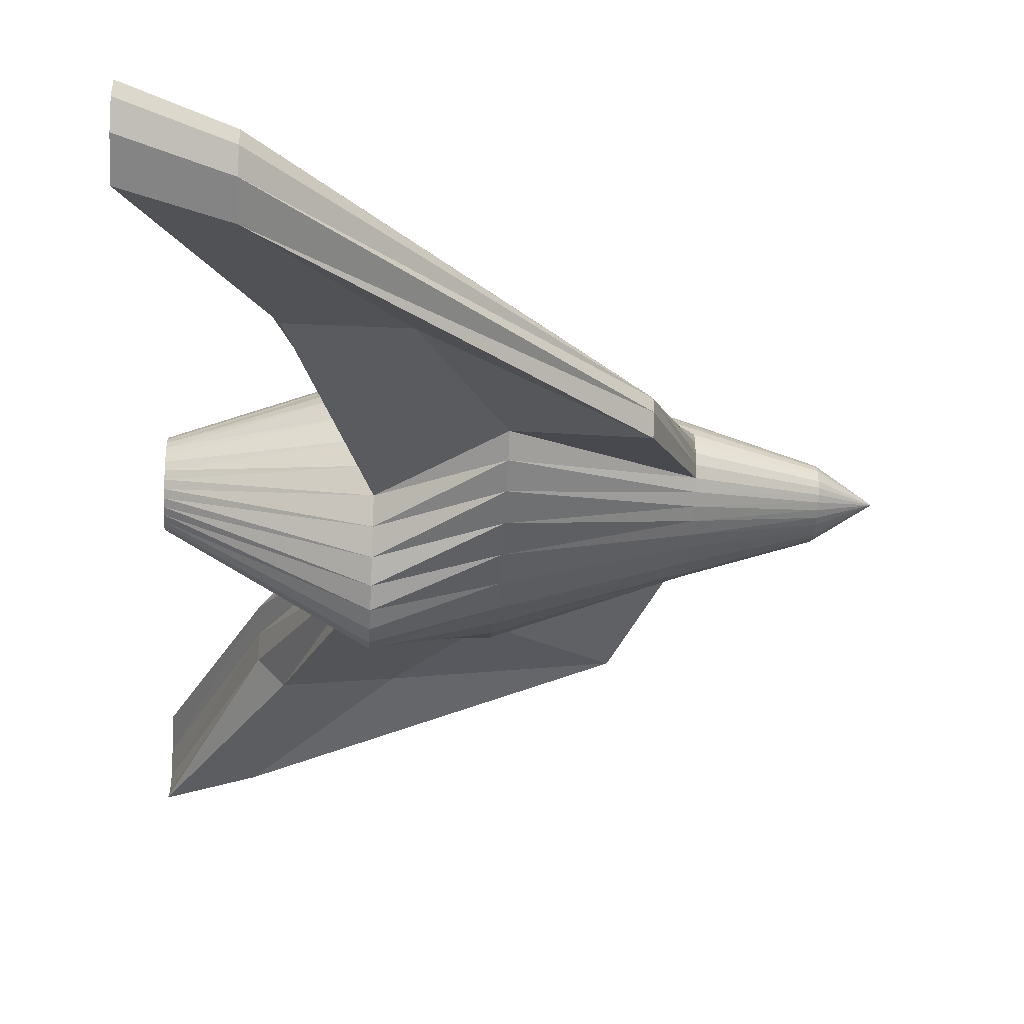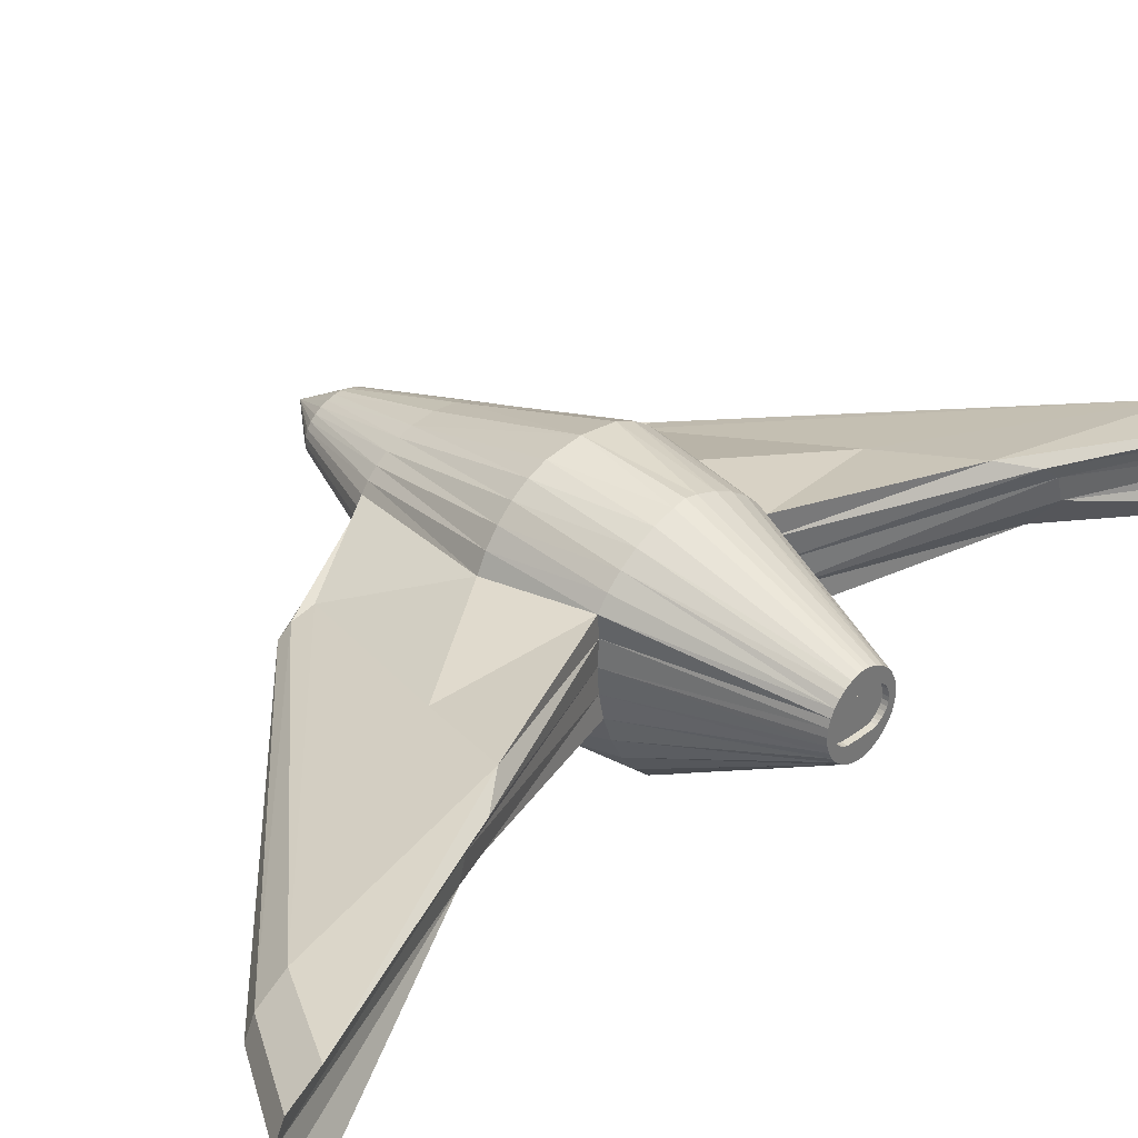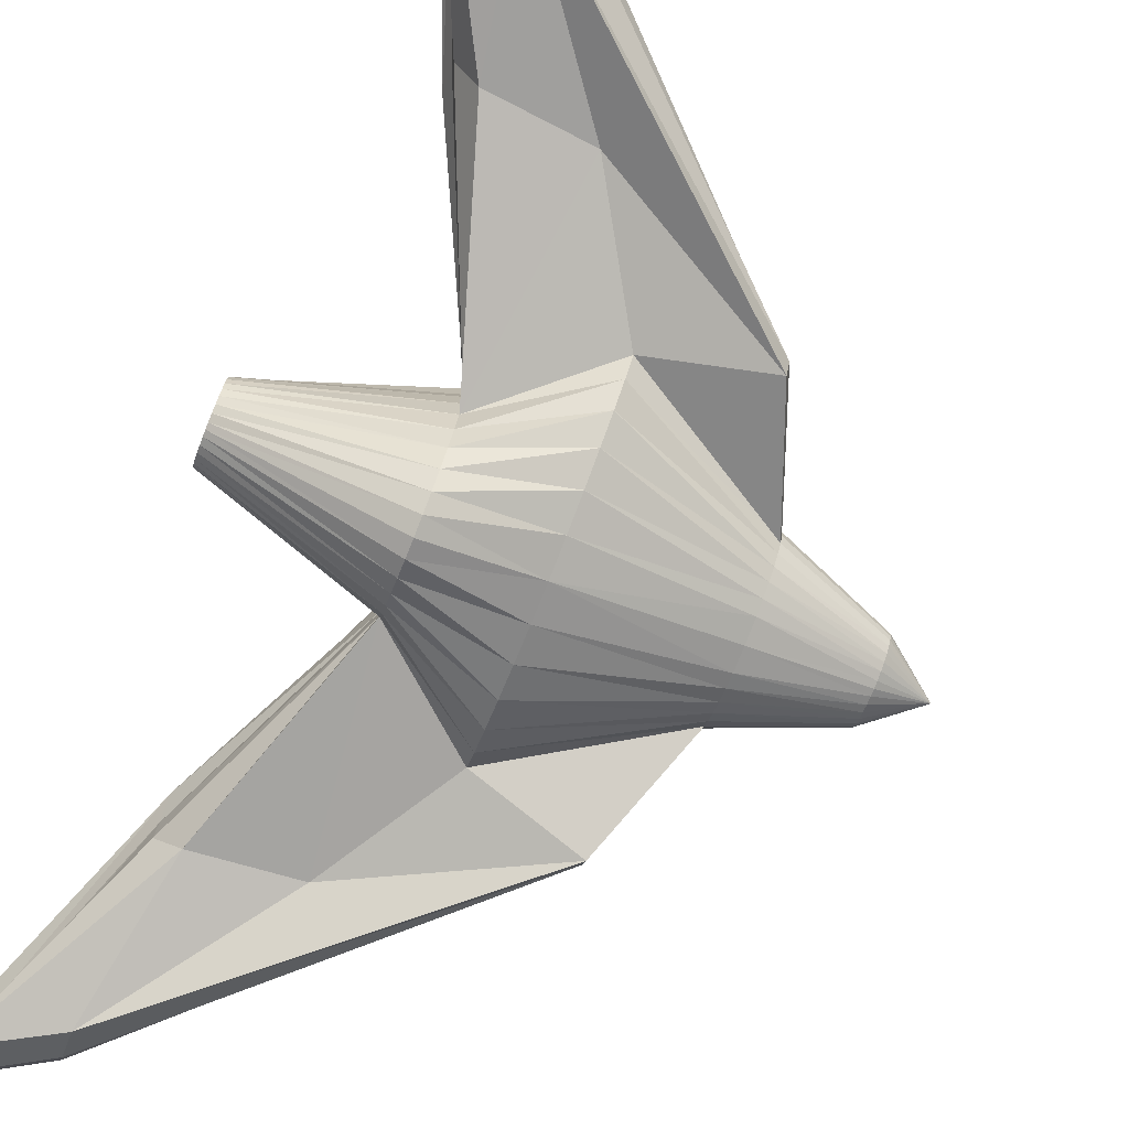
<metadata>
{"format":"obj","ext":"obj","renderer":"f3d","projection":"perspective","resolution":1024,"background":"white","views":[{"elev":-28.8,"azim":-3.6,"up":"+Y"},{"elev":34.9,"azim":-135.3,"up":"+Y"},{"elev":-79.3,"azim":-21.7,"up":"+Y"}]}
</metadata>
<code>
o Cylinder
v -0.2574 -0.004553 -0.2999
v -0.2574 -0.08852 -0.2941
v -0.2574 -0.1722 -0.2771
v -0.2574 -0.2531 -0.2494
v -0.2574 -0.3274 -0.2122
v -0.2574 -0.3905 -0.1669
v -0.2574 -0.4384 -0.1152
v -0.2574 -0.4683 -0.05902
v -0.2574 0.3335 -0.04143
v -0.2574 0.3117 -0.1079
v -0.2574 0.2805 -0.1692
v -0.2574 0.2421 -0.2229
v -0.2574 0.1986 -0.267
v -0.2574 0.152 -0.2998
v -0.2574 0.07842 -0.2941
v -0.8345 -0.02643 -0.1218
v -0.8345 -0.05136 -0.1144
v -0.8345 -0.07447 -0.1023
v -0.8345 -0.09485 -0.08603
v -0.8345 -0.1116 -0.06621
v -0.8345 -0.1241 -0.04361
v -0.8345 -0.1318 -0.01908
v -0.8345 0.1306 -0.01908
v -0.8345 0.1226 -0.04361
v -0.8345 0.1099 -0.06621
v -0.8345 0.09309 -0.08603
v -0.8345 0.07282 -0.1023
v -0.8345 0.04988 -0.1144
v -0.8345 0.02511 -0.1218
v -0.8345 -0.000629 -0.1243
v 0.9863 -0.002448 -0.1328
v 0.9863 -0.02182 -0.1302
v 0.9863 -0.04046 -0.1223
v 0.9863 -0.05772 -0.1095
v 0.9863 -0.07298 -0.09234
v 0.9863 -0.08567 -0.0714
v 0.9863 -0.09529 -0.04751
v 0.9863 -0.1014 -0.02159
v 0.9863 0.09901 -0.02159
v 0.9863 0.0924 -0.04751
v 0.9863 0.08228 -0.0714
v 0.9863 0.06911 -0.09234
v 0.9863 0.05344 -0.1095
v 0.9863 0.03585 -0.1223
v 0.9863 0.017 -0.1302
v 0.6237 -0.0419 -0.2715
v 0.6237 -0.0753 -0.2575
v 0.6237 -0.1068 -0.2348
v 0.6237 -0.1355 -0.2042
v 0.6237 -0.1605 -0.1669
v 0.6237 -0.1807 -0.1244
v 0.6237 -0.195 -0.07831
v 0.6237 0.1897 -0.07831
v 0.6237 0.1739 -0.1244
v 0.6237 0.1519 -0.1669
v 0.6237 0.1251 -0.2042
v 0.6237 0.09463 -0.2348
v 0.6237 0.06175 -0.2575
v 0.6237 0.02744 -0.2715
v 0.6237 -0.007383 -0.2762
v -0.8345 -0.01366 -0.09728
v -0.8858 -0.1348 -1.848
v -0.8858 -0.2056 -1.741
v -0.8858 0.08303 -1.741
v -0.8858 0.0123 -1.848
v -0.8858 -0.06126 -1.884
v -0.5077 0.1592 -0.8741
v 0.4614 -0.04156 -0.5687
v 0.4614 -0.1347 -0.7006
v 0.4614 -0.08792 -0.6932
v -0.5077 -0.1176 -1.045
v 0.4614 -0.1949 -0.6704
v 0.4614 -0.05649 -0.6487
v -0.5901 0.1207 -0.9836
v -0.5901 0.06125 -1.056
v -0.5901 -0.01923 -1.076
v 0.09284 -0.1286 -0.5716
v 0.09284 -0.1849 -0.5144
v 0.09284 -0.2362 -0.4375
v 0.09284 -0.2819 -0.3437
v 0.09284 -0.3206 -0.2368
v 0.09284 -0.3484 -0.1207
v 0.09284 0.3485 -0.122
v 0.09284 0.3228 -0.1833
v 0.09284 0.2849 -0.2398
v 0.09284 0.2368 -0.2894
v 0.09284 0.1813 -0.33
v 0.09284 0.121 -0.3602
v -0.6019 -0.1283 -1.684
v -0.6019 -0.1927 -1.586
v -0.6019 0.0702 -1.586
v -0.6019 0.005757 -1.684
v -0.6019 -0.06126 -1.717
v -0.1722 0.08908 -0.7732
v -0.1722 -0.1 -1.014
v -0.8345 -0.02643 -0.1218
v -0.8345 -0.05136 -0.1144
v -0.8345 -0.07447 -0.1023
v -0.8345 -0.09485 -0.08603
v -0.8345 -0.1116 -0.06621
v -0.8345 -0.1241 -0.04361
v -0.8345 -0.1318 -0.01908
v -0.8345 0.1306 -0.01908
v -0.8345 0.1226 -0.04361
v -0.8345 0.1099 -0.06621
v -0.8345 0.09309 -0.08603
v -0.8345 0.07282 -0.1023
v -0.8345 0.04988 -0.1144
v -0.8345 0.02511 -0.1218
v -0.8345 -0.000629 -0.1243
v -0.8345 -0.02621 -0.09354
v -0.8345 -0.03785 -0.08746
v -0.8345 -0.0481 -0.07927
v -0.8345 -0.05655 -0.0693
v -0.8345 -0.06284 -0.05792
v -0.8345 -0.06669 -0.04557
v -0.8345 0.06538 -0.04557
v -0.8345 0.06136 -0.05792
v -0.8345 0.05498 -0.0693
v -0.8345 0.04651 -0.07927
v -0.8345 0.0363 -0.08746
v -0.8345 0.02475 -0.09354
v -0.8345 0.01228 -0.09728
v -0.8345 -0.000673 -0.09855
v -0.8143 -0.01366 -0.09728
v -0.8143 -0.02621 -0.09354
v -0.8143 -0.03785 -0.08746
v -0.8143 -0.0481 -0.07927
v -0.8143 -0.05655 -0.0693
v -0.8143 -0.06284 -0.05792
v -0.8143 -0.06669 -0.04557
v -0.8143 0.06538 -0.04557
v -0.8143 0.06136 -0.05792
v -0.8143 0.05498 -0.0693
v -0.8143 0.04651 -0.07927
v -0.8143 0.0363 -0.08746
v -0.8143 0.02475 -0.09354
v -0.8143 0.01228 -0.09728
v -0.8143 -0.000673 -0.09855
v 1.156 -0.00026 0
v -0.2574 -0.004553 0.2999
v -0.2574 -0.08852 0.2941
v -0.2574 -0.1722 0.2771
v -0.2574 -0.2531 0.2494
v -0.2574 -0.3274 0.2122
v -0.2574 -0.3905 0.1669
v -0.2574 -0.4384 0.1152
v -0.2574 -0.4683 0.05902
v -0.2574 -0.4786 0
v -0.2574 0.3422 0
v -0.2574 0.3335 0.04143
v -0.2574 0.3117 0.1079
v -0.2574 0.2805 0.1692
v -0.2574 0.2421 0.2229
v -0.2574 0.1986 0.267
v -0.2574 0.152 0.2998
v -0.2574 0.07842 0.2941
v -0.8345 -0.02643 0.1218
v -0.8345 -0.05136 0.1144
v -0.8345 -0.07447 0.1023
v -0.8345 -0.09485 0.08603
v -0.8345 -0.1116 0.06621
v -0.8345 -0.1241 0.04361
v -0.8345 -0.1318 0.01908
v -0.8345 -0.1343 0
v -0.8345 0.1334 0
v -0.8345 0.1306 0.01908
v -0.8345 0.1226 0.04361
v -0.8345 0.1099 0.06621
v -0.8345 0.09309 0.08603
v -0.8345 0.07282 0.1023
v -0.8345 0.04988 0.1144
v -0.8345 0.02511 0.1218
v -0.8345 -0.000629 0.1243
v 0.9863 -0.002448 0.1328
v 0.9863 -0.02182 0.1302
v 0.9863 -0.04046 0.1223
v 0.9863 -0.05772 0.1095
v 0.9863 -0.07298 0.09234
v 0.9863 -0.08567 0.0714
v 0.9863 -0.09529 0.04751
v 0.9863 -0.1014 0.02159
v 0.9863 -0.1037 0
v 0.9863 0.1018 0
v 0.9863 0.09901 0.02159
v 0.9863 0.0924 0.04751
v 0.9863 0.08228 0.0714
v 0.9863 0.06911 0.09234
v 0.9863 0.05344 0.1095
v 0.9863 0.03585 0.1223
v 0.9863 0.017 0.1302
v 0.6237 -0.0419 0.2715
v 0.6237 -0.0753 0.2575
v 0.6237 -0.1068 0.2348
v 0.6237 -0.1355 0.2042
v 0.6237 -0.1605 0.1669
v 0.6237 -0.1807 0.1244
v 0.6237 -0.195 0.07831
v 0.6237 -0.2021 0
v 0.6237 0.1983 0
v 0.6237 0.1897 0.07831
v 0.6237 0.1739 0.1244
v 0.6237 0.1519 0.1669
v 0.6237 0.1251 0.2042
v 0.6237 0.09463 0.2348
v 0.6237 0.06175 0.2575
v 0.6237 0.02744 0.2715
v 0.6237 -0.007383 0.2762
v -0.8345 -0.01366 0.09728
v -0.8858 -0.1348 1.848
v -0.8858 -0.2056 1.741
v -0.8858 0.08303 1.741
v -0.8858 0.0123 1.848
v -0.8858 -0.06126 1.884
v -0.5077 0.1592 0.8741
v 0.4614 -0.04156 0.5687
v 0.4614 -0.1347 0.7006
v 0.4614 -0.08792 0.6932
v -0.5077 -0.1176 1.045
v 0.4614 -0.1949 0.6704
v 0.4614 -0.05649 0.6487
v -0.5901 0.1207 0.9836
v -0.5901 0.06125 1.056
v -0.5901 -0.01923 1.076
v 0.09284 -0.1286 0.5716
v 0.09284 -0.1849 0.5144
v 0.09284 -0.2362 0.4375
v 0.09284 -0.2819 0.3437
v 0.09284 -0.3206 0.2368
v 0.09284 -0.3484 0.1207
v 0.09284 -0.3629 0
v 0.09284 0.3639 0
v 0.09284 0.3485 0.122
v 0.09284 0.3228 0.1833
v 0.09284 0.2849 0.2398
v 0.09284 0.2368 0.2894
v 0.09284 0.1813 0.33
v 0.09284 0.121 0.3602
v -0.6019 -0.1283 1.684
v -0.6019 -0.1927 1.586
v -0.6019 0.0702 1.586
v -0.6019 0.005757 1.684
v -0.6019 -0.06126 1.717
v -0.1722 0.08908 0.7732
v -0.1722 -0.1 1.014
v -0.8345 -0.02643 0.1218
v -0.8345 -0.05136 0.1144
v -0.8345 -0.07447 0.1023
v -0.8345 -0.09485 0.08603
v -0.8345 -0.1116 0.06621
v -0.8345 -0.1241 0.04361
v -0.8345 -0.1318 0.01908
v -0.8345 -0.1343 0
v -0.8345 0.1334 0
v -0.8345 0.1306 0.01908
v -0.8345 0.1226 0.04361
v -0.8345 0.1099 0.06621
v -0.8345 0.09309 0.08603
v -0.8345 0.07282 0.1023
v -0.8345 0.04988 0.1144
v -0.8345 0.02511 0.1218
v -0.8345 -0.000629 0.1243
v -0.8345 -0.02621 0.09354
v -0.8345 -0.03785 0.08746
v -0.8345 -0.0481 0.07927
v -0.8345 -0.05655 0.0693
v -0.8345 -0.06284 0.05792
v -0.8345 -0.06669 0.04557
v -0.8345 -0.06799 0
v -0.8345 0.0668 0
v -0.8345 0.06538 0.04557
v -0.8345 0.06136 0.05792
v -0.8345 0.05498 0.0693
v -0.8345 0.04651 0.07927
v -0.8345 0.0363 0.08746
v -0.8345 0.02475 0.09354
v -0.8345 0.01228 0.09728
v -0.8345 -0.000673 0.09855
v -0.8143 -0.01366 0.09728
v -0.8143 -0.02621 0.09354
v -0.8143 -0.03785 0.08746
v -0.8143 -0.0481 0.07927
v -0.8143 -0.05655 0.0693
v -0.8143 -0.06284 0.05792
v -0.8143 -0.06669 0.04557
v -0.8143 -0.06799 0
v -0.8143 0.0668 0
v -0.8143 0.06538 0.04557
v -0.8143 0.06136 0.05792
v -0.8143 0.05498 0.0693
v -0.8143 0.04651 0.07927
v -0.8143 0.0363 0.08746
v -0.8143 0.02475 0.09354
v -0.8143 0.01228 0.09728
v -0.8143 -0.000673 0.09855
v -0.8143 -0.000718 0
f 38 37 140
f 183 38 140
f 32 31 140
f 31 45 140
f 39 184 140
f 33 32 140
f 40 39 140
f 34 33 140
f 41 40 140
f 35 34 140
f 42 41 140
f 36 35 140
f 43 42 140
f 37 36 140
f 44 43 140
f 45 44 140
f 29 1 30
f 28 15 29
f 27 14 28
f 12 27 26
f 25 12 26
f 24 11 25
f 23 10 24
f 166 9 23
f 8 165 22
f 7 22 21
f 6 21 20
f 5 20 19
f 4 19 18
f 3 18 17
f 2 17 16
f 1 16 30
f 59 31 60
f 58 45 59
f 57 44 58
f 56 43 57
f 55 42 56
f 54 41 55
f 53 40 54
f 200 39 53
f 38 199 52
f 37 52 51
f 36 51 50
f 35 50 49
f 34 49 48
f 33 48 47
f 32 47 46
f 31 46 60
f 75 65 66
f 101 116 102
f 47 78 77
f 48 79 78
f 49 80 79
f 50 81 80
f 51 82 81
f 52 231 82
f 71 90 95
f 69 90 89
f 232 53 83
f 53 84 83
f 54 85 84
f 55 86 85
f 56 87 86
f 57 88 87
f 94 68 91
f 104 117 118
f 70 92 73
f 98 113 99
f 91 73 92
f 76 63 71
f 110 61 96
f 99 114 100
f 74 64 65
f 76 66 62
f 2 75 76
f 15 67 74
f 60 73 59
f 46 72 69
f 2 71 3
f 88 68 94
f 46 70 60
f 3 95 77
f 59 68 58
f 1 74 75
f 77 72 47
f 14 94 67
f 65 93 66
f 64 92 65
f 89 63 62
f 93 62 66
f 67 91 64
f 87 14 13
f 86 13 12
f 85 12 11
f 84 11 10
f 83 10 9
f 232 9 150
f 72 95 90
f 8 231 149
f 7 82 8
f 6 81 7
f 5 80 6
f 4 79 5
f 3 78 4
f 70 89 93
f 105 118 119
f 108 121 122
f 102 269 253
f 96 111 97
f 97 112 98
f 107 120 121
f 110 123 124
f 109 122 123
f 106 119 120
f 100 115 101
f 103 270 117
f 21 102 22
f 28 109 29
f 22 253 165
f 30 96 16
f 29 110 30
f 166 103 23
f 16 97 17
f 23 104 24
f 17 98 18
f 24 105 25
f 18 99 19
f 25 106 26
f 19 100 20
f 26 107 27
f 20 101 21
f 27 108 28
f 118 134 119
f 112 126 127
f 117 133 118
f 111 125 126
f 270 132 117
f 124 138 139
f 61 139 125
f 116 286 269
f 123 137 138
f 115 131 116
f 122 136 137
f 114 130 115
f 120 136 121
f 113 129 114
f 119 135 120
f 112 128 113
f 127 126 296
f 133 132 296
f 126 125 296
f 132 287 296
f 139 138 296
f 125 139 296
f 286 131 296
f 138 137 296
f 131 130 296
f 137 136 296
f 130 129 296
f 136 135 296
f 129 128 296
f 135 134 296
f 128 127 296
f 134 133 296
f 182 140 181
f 183 140 182
f 176 140 175
f 175 140 191
f 185 140 184
f 177 140 176
f 186 140 185
f 178 140 177
f 187 140 186
f 179 140 178
f 188 140 187
f 180 140 179
f 189 140 188
f 181 140 180
f 190 140 189
f 191 140 190
f 173 141 157
f 172 157 156
f 171 156 155
f 171 154 170
f 169 154 153
f 168 153 152
f 167 152 151
f 166 151 150
f 165 148 164
f 164 147 163
f 163 146 162
f 162 145 161
f 161 144 160
f 160 143 159
f 159 142 158
f 158 141 174
f 207 175 191
f 206 191 190
f 205 190 189
f 204 189 188
f 203 188 187
f 202 187 186
f 201 186 185
f 200 185 184
f 199 182 198
f 198 181 197
f 197 180 196
f 196 179 195
f 195 178 194
f 194 177 193
f 193 176 192
f 192 175 208
f 223 213 222
f 268 251 252
f 226 193 225
f 227 194 226
f 228 195 227
f 229 196 228
f 230 197 229
f 231 198 230
f 240 219 245
f 217 240 220
f 232 201 200
f 234 201 233
f 235 202 234
f 236 203 235
f 237 204 236
f 238 205 237
f 244 241 216
f 256 271 255
f 242 218 221
f 265 248 249
f 241 221 216
f 211 224 219
f 209 262 246
f 266 249 250
f 222 212 215
f 224 214 223
f 142 223 141
f 157 215 156
f 221 208 207
f 192 220 193
f 219 142 143
f 238 216 206
f 218 192 208
f 245 143 225
f 216 207 206
f 141 222 157
f 220 225 193
f 156 244 238
f 213 243 242
f 212 242 241
f 211 239 210
f 210 243 214
f 215 241 244
f 156 237 155
f 155 236 154
f 154 235 153
f 153 234 152
f 152 233 151
f 151 232 150
f 220 240 245
f 148 231 230
f 147 230 229
f 146 229 228
f 145 228 227
f 144 227 226
f 143 226 225
f 239 218 243
f 257 272 256
f 260 275 259
f 269 252 253
f 263 246 247
f 264 247 248
f 259 274 258
f 262 277 261
f 261 276 260
f 258 273 257
f 267 250 251
f 255 270 254
f 252 163 164
f 261 172 173
f 253 164 165
f 246 174 158
f 262 173 174
f 255 166 167
f 247 158 159
f 256 167 168
f 248 159 160
f 257 168 169
f 249 160 161
f 258 169 170
f 250 161 162
f 259 170 171
f 251 162 163
f 260 171 172
f 290 272 273
f 264 280 263
f 289 271 272
f 263 279 209
f 288 270 271
f 278 294 277
f 209 295 278
f 286 268 269
f 277 293 276
f 285 267 268
f 276 292 275
f 284 266 267
f 292 274 275
f 283 265 266
f 291 273 274
f 282 264 265
f 281 296 280
f 289 296 288
f 280 296 279
f 288 296 287
f 295 296 294
f 279 296 295
f 286 296 285
f 294 296 293
f 285 296 284
f 293 296 292
f 284 296 283
f 292 296 291
f 283 296 282
f 291 296 290
f 282 296 281
f 290 296 289
f 29 15 1
f 28 14 15
f 27 13 14
f 12 13 27
f 25 11 12
f 24 10 11
f 23 9 10
f 166 150 9
f 8 149 165
f 7 8 22
f 6 7 21
f 5 6 20
f 4 5 19
f 3 4 18
f 2 3 17
f 1 2 16
f 59 45 31
f 58 44 45
f 57 43 44
f 56 42 43
f 55 41 42
f 54 40 41
f 53 39 40
f 200 184 39
f 38 183 199
f 37 38 52
f 36 37 51
f 35 36 50
f 34 35 49
f 33 34 48
f 32 33 47
f 31 32 46
f 75 74 65
f 101 115 116
f 47 48 78
f 48 49 79
f 49 50 80
f 50 51 81
f 51 52 82
f 52 199 231
f 71 63 90
f 69 72 90
f 232 200 53
f 53 54 84
f 54 55 85
f 55 56 86
f 56 57 87
f 57 58 88
f 104 103 117
f 70 93 92
f 98 112 113
f 91 68 73
f 76 62 63
f 110 124 61
f 99 113 114
f 74 67 64
f 76 75 66
f 2 1 75
f 15 14 67
f 60 70 73
f 46 47 72
f 2 76 71
f 88 58 68
f 46 69 70
f 3 71 95
f 59 73 68
f 1 15 74
f 77 95 72
f 14 88 94
f 65 92 93
f 64 91 92
f 89 90 63
f 93 89 62
f 67 94 91
f 87 88 14
f 86 87 13
f 85 86 12
f 84 85 11
f 83 84 10
f 232 83 9
f 8 82 231
f 7 81 82
f 6 80 81
f 5 79 80
f 4 78 79
f 3 77 78
f 70 69 89
f 105 104 118
f 108 107 121
f 102 116 269
f 96 61 111
f 97 111 112
f 107 106 120
f 110 109 123
f 109 108 122
f 106 105 119
f 100 114 115
f 103 254 270
f 21 101 102
f 28 108 109
f 22 102 253
f 30 110 96
f 29 109 110
f 166 254 103
f 16 96 97
f 23 103 104
f 17 97 98
f 24 104 105
f 18 98 99
f 25 105 106
f 19 99 100
f 26 106 107
f 20 100 101
f 27 107 108
f 118 133 134
f 112 111 126
f 117 132 133
f 111 61 125
f 270 287 132
f 124 123 138
f 61 124 139
f 116 131 286
f 123 122 137
f 115 130 131
f 122 121 136
f 114 129 130
f 120 135 136
f 113 128 129
f 119 134 135
f 112 127 128
f 173 174 141
f 172 173 157
f 171 172 156
f 171 155 154
f 169 170 154
f 168 169 153
f 167 168 152
f 166 167 151
f 165 149 148
f 164 148 147
f 163 147 146
f 162 146 145
f 161 145 144
f 160 144 143
f 159 143 142
f 158 142 141
f 207 208 175
f 206 207 191
f 205 206 190
f 204 205 189
f 203 204 188
f 202 203 187
f 201 202 186
f 200 201 185
f 199 183 182
f 198 182 181
f 197 181 180
f 196 180 179
f 195 179 178
f 194 178 177
f 193 177 176
f 192 176 175
f 223 214 213
f 268 267 251
f 226 194 193
f 227 195 194
f 228 196 195
f 229 197 196
f 230 198 197
f 231 199 198
f 240 211 219
f 217 239 240
f 232 233 201
f 234 202 201
f 235 203 202
f 236 204 203
f 237 205 204
f 238 206 205
f 256 272 271
f 242 243 218
f 265 264 248
f 241 242 221
f 211 210 224
f 209 278 262
f 266 265 249
f 222 213 212
f 224 210 214
f 142 224 223
f 157 222 215
f 221 218 208
f 192 217 220
f 219 224 142
f 238 244 216
f 218 217 192
f 245 219 143
f 216 221 207
f 141 223 222
f 220 245 225
f 156 215 244
f 213 214 243
f 212 213 242
f 211 240 239
f 210 239 243
f 215 212 241
f 156 238 237
f 155 237 236
f 154 236 235
f 153 235 234
f 152 234 233
f 151 233 232
f 148 149 231
f 147 148 230
f 146 147 229
f 145 146 228
f 144 145 227
f 143 144 226
f 239 217 218
f 257 273 272
f 260 276 275
f 269 268 252
f 263 209 246
f 264 263 247
f 259 275 274
f 262 278 277
f 261 277 276
f 258 274 273
f 267 266 250
f 255 271 270
f 252 251 163
f 261 260 172
f 253 252 164
f 246 262 174
f 262 261 173
f 255 254 166
f 247 246 158
f 256 255 167
f 248 247 159
f 257 256 168
f 249 248 160
f 258 257 169
f 250 249 161
f 259 258 170
f 251 250 162
f 260 259 171
f 290 289 272
f 264 281 280
f 289 288 271
f 263 280 279
f 288 287 270
f 278 295 294
f 209 279 295
f 286 285 268
f 277 294 293
f 285 284 267
f 276 293 292
f 284 283 266
f 292 291 274
f 283 282 265
f 291 290 273
f 282 281 264

</code>
